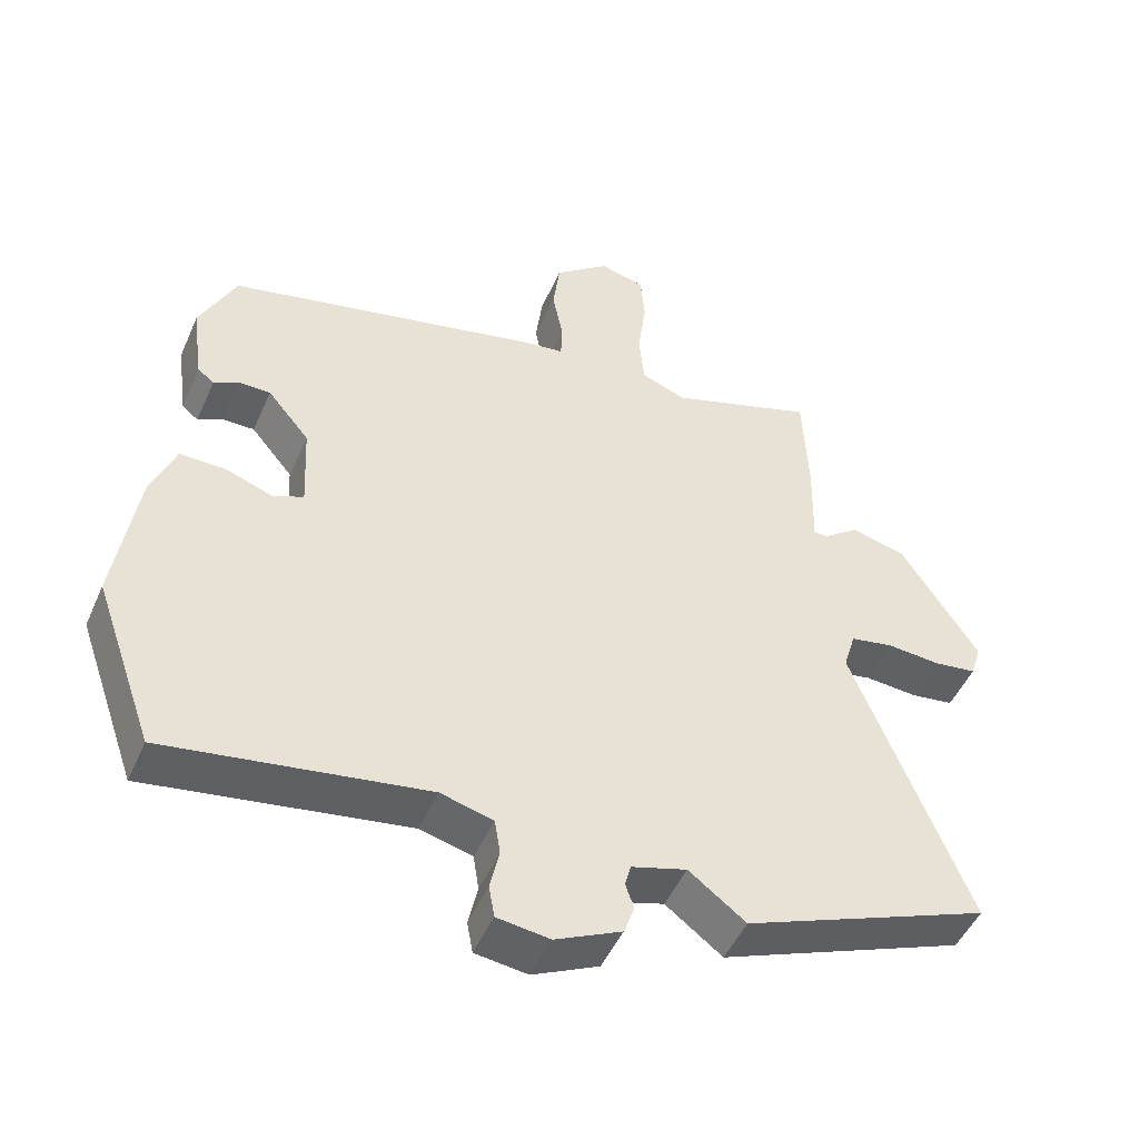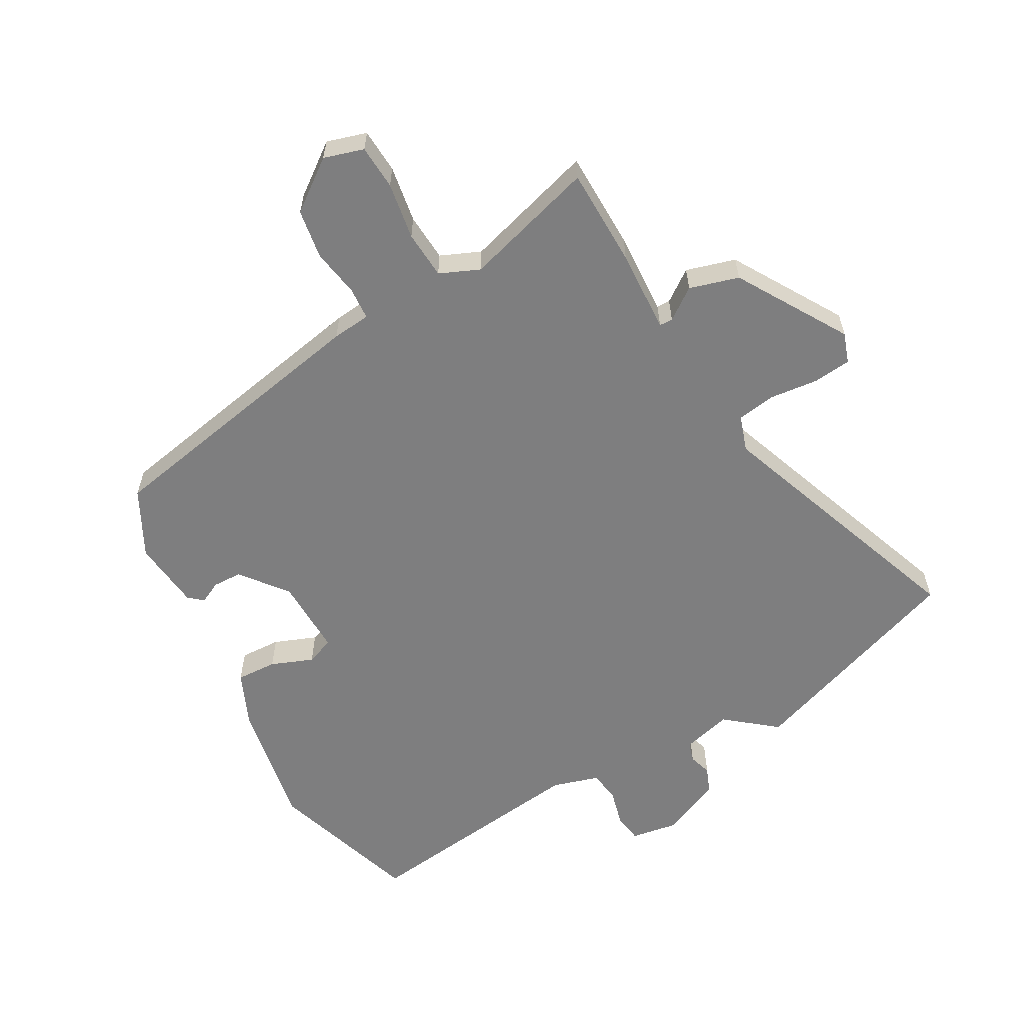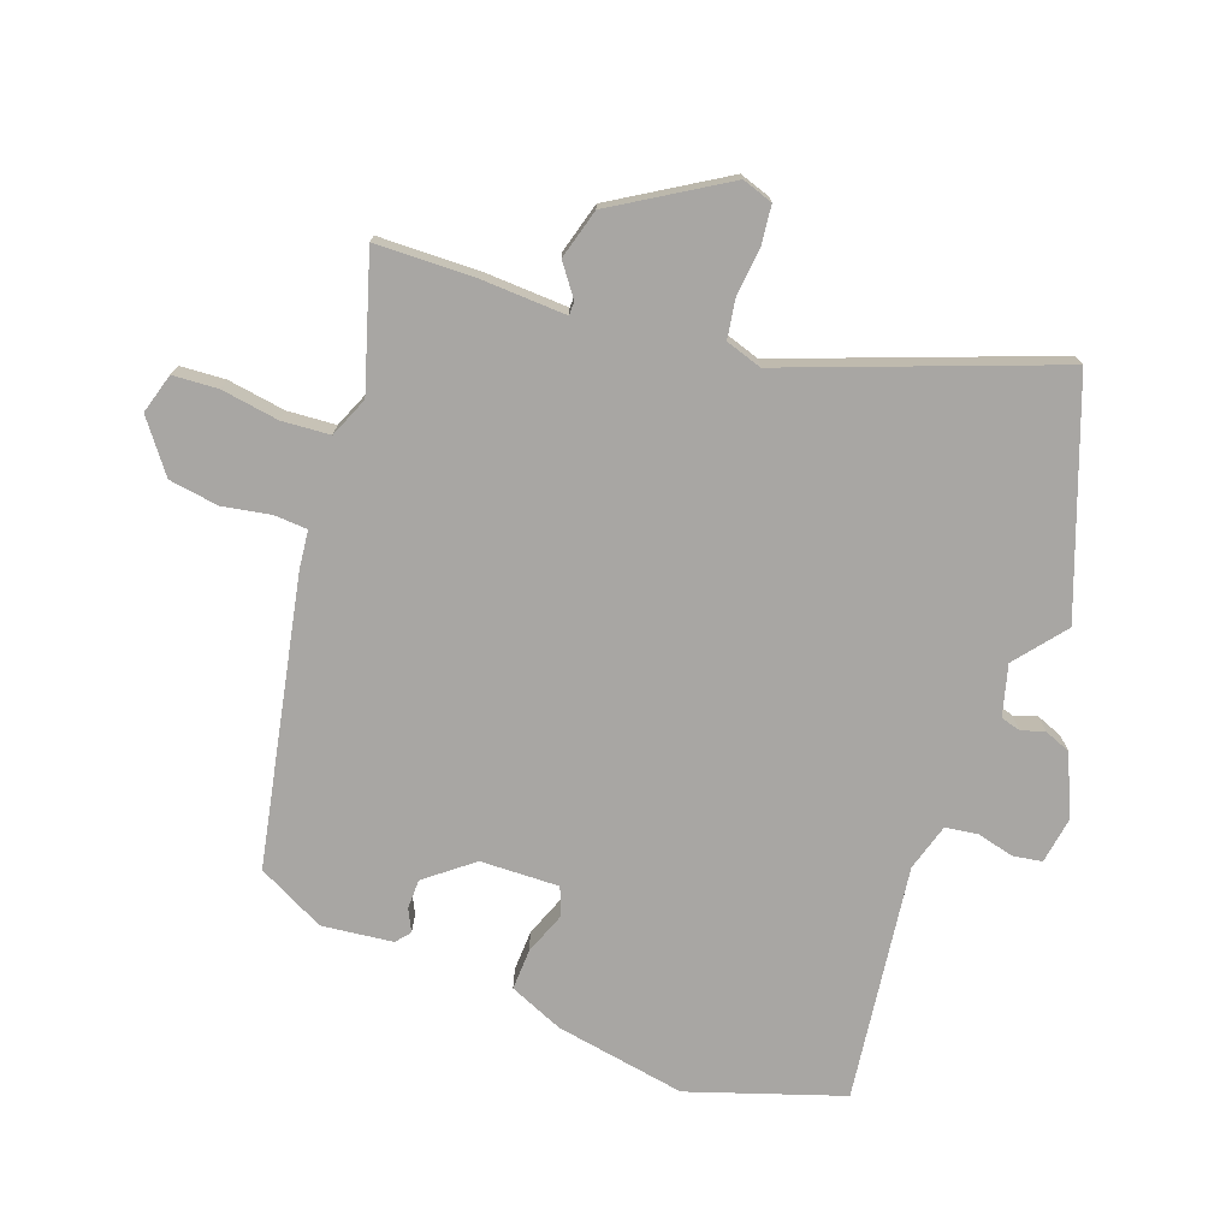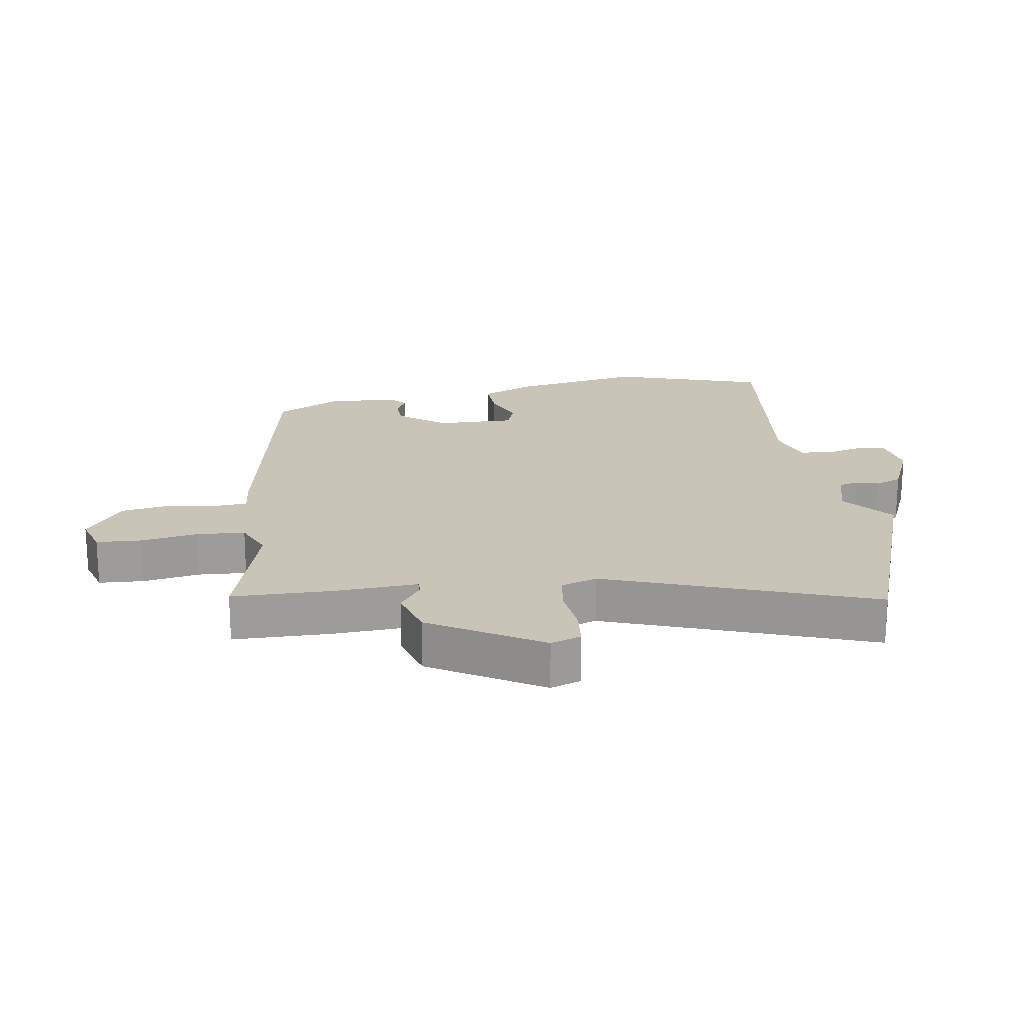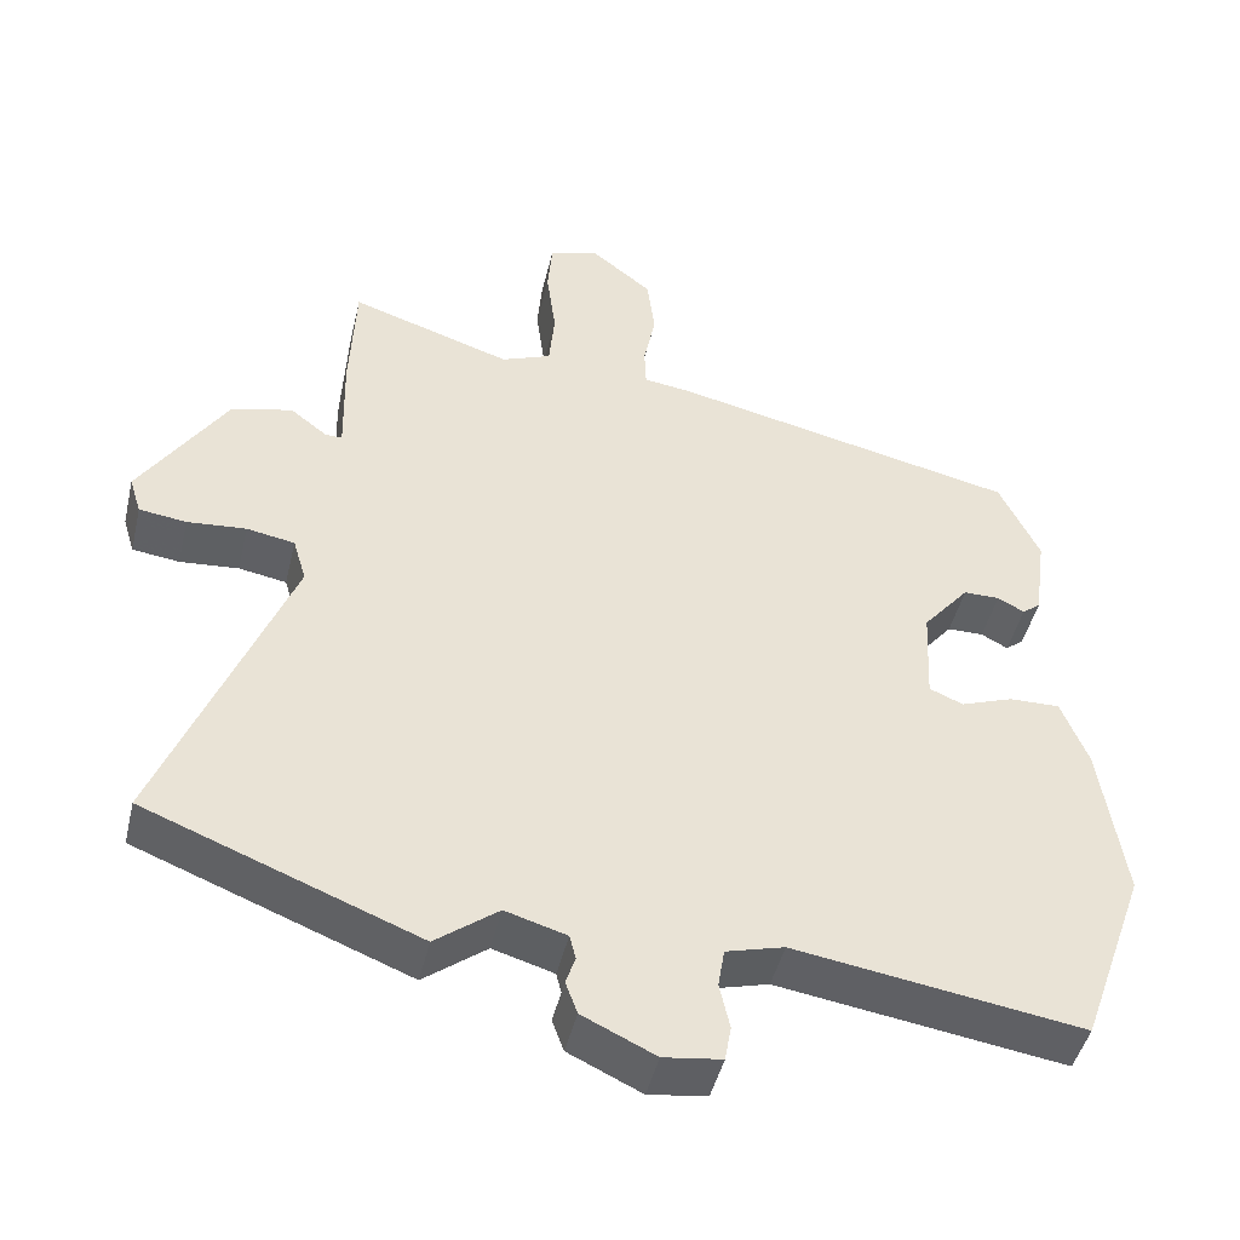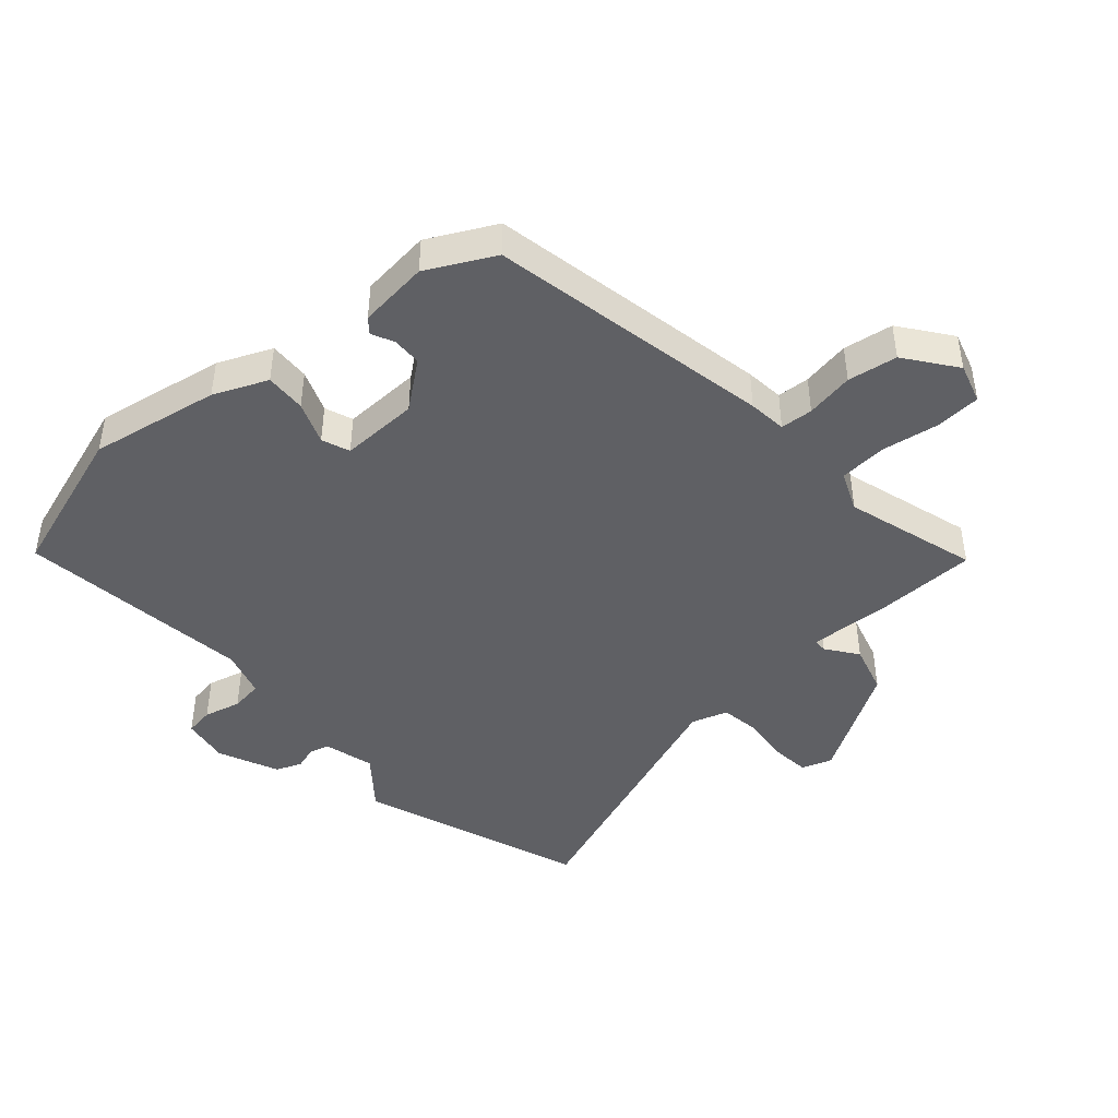
<metadata>
{"format":"obj","ext":"obj","renderer":"f3d","projection":"perspective","resolution":1024,"background":"white","views":[{"elev":-48.5,"azim":-23.1,"up":"+Z"},{"elev":-59.5,"azim":27.6,"up":"+Y"},{"elev":-74.3,"azim":68.8,"up":"+Y"},{"elev":20.1,"azim":79.3,"up":"+Y"},{"elev":-45.6,"azim":166.8,"up":"+Z"},{"elev":-44.6,"azim":-50.1,"up":"+Y"}]}
</metadata>
<code>
v -0.477 0.07 -0.565
v -0.561 0.07 -0.329
v -0.53 0.07 -0.125
v -0.496 0.07 -0.04
v -0.432 0.07 -0.041
v -0.365 0.07 -0.065
v -0.322 0.07 -0.047
v -0.328 0.07 0.075
v -0.387 0.07 0.146
v -0.433 0.07 0.146
v -0.467 0.07 0.128
v -0.49 0.07 0.146
v -0.505 0.07 0.256
v -0.454 0.07 0.362
v -0.013 0.07 0.46
v 0.047 0.07 0.468
v 0.049 0.07 0.519
v 0.034 0.07 0.594
v 0.044 0.07 0.672
v 0.121 0.07 0.733
v 0.184 0.07 0.716
v 0.19 0.07 0.646
v 0.178 0.07 0.556
v 0.185 0.07 0.481
v 0.248 0.07 0.456
v 0.453 0.07 0.523
v 0.46 0.07 0.368
v 0.457 0.07 0.237
v 0.478 0.07 0.237
v 0.526 0.07 0.274
v 0.604 0.07 0.254
v 0.713 0.07 0.085
v 0.698 0.07 0.037
v 0.638 0.07 0.029
v 0.563 0.07 0.035
v 0.502 0.07 0.024
v 0.485 0.07 -0.033
v 0.648 0.07 -0.442
v 0.301 0.07 -0.578
v 0.221 0.07 -0.517
v 0.143 0.07 -0.54
v 0.135 0.07 -0.571
v 0.147 0.07 -0.607
v 0.132 0.07 -0.648
v 0.039 0.07 -0.692
v -0.035 0.07 -0.682
v -0.043 0.07 -0.637
v -0.03 0.07 -0.579
v -0.038 0.07 -0.529
v -0.112 0.07 -0.509
v -0.477 0 -0.565
v -0.561 0 -0.329
v -0.53 0 -0.125
v -0.496 0 -0.04
v -0.432 0 -0.041
v -0.365 0 -0.065
v -0.322 0 -0.047
v -0.328 0 0.075
v -0.387 0 0.146
v -0.433 0 0.146
v -0.467 0 0.128
v -0.49 0 0.146
v -0.505 0 0.256
v -0.454 0 0.362
v -0.013 0 0.46
v 0.047 0 0.468
v 0.049 0 0.519
v 0.034 0 0.594
v 0.044 0 0.672
v 0.121 0 0.733
v 0.184 0 0.716
v 0.19 0 0.646
v 0.178 0 0.556
v 0.185 0 0.481
v 0.248 0 0.456
v 0.453 0 0.523
v 0.46 0 0.368
v 0.457 0 0.237
v 0.478 0 0.237
v 0.526 0 0.274
v 0.604 0 0.254
v 0.713 0 0.085
v 0.698 0 0.037
v 0.638 0 0.029
v 0.563 0 0.035
v 0.502 0 0.024
v 0.485 0 -0.033
v 0.648 0 -0.442
v 0.301 0 -0.578
v 0.221 0 -0.517
v 0.143 0 -0.54
v 0.135 0 -0.571
v 0.147 0 -0.607
v 0.132 0 -0.648
v 0.039 0 -0.692
v -0.035 0 -0.682
v -0.043 0 -0.637
v -0.03 0 -0.579
v -0.038 0 -0.529
v -0.112 0 -0.509
f 46 47 48
f 45 46 48
f 44 45 48
f 43 44 48
f 42 43 48
f 41 42 48 49
f 40 41 49 50
f 37 38 39 40
f 36 37 40 50
f 33 34 35
f 32 33 35
f 31 32 35
f 30 31 35
f 29 30 35
f 28 29 35 36
f 25 26 27 28
f 50 1 2
f 36 50 2
f 28 36 2
f 25 28 2
f 24 25 2
f 21 22 23
f 20 21 23
f 19 20 23
f 18 19 23
f 17 18 23
f 16 17 23 24
f 15 16 24
f 14 15 24
f 13 14 24
f 12 13 24
f 11 12 24
f 10 11 24
f 4 5 6
f 3 4 6
f 2 3 6
f 2 6 7
f 24 2 7
f 9 10 24
f 8 9 24
f 7 8 24
f 98 97 96
f 98 96 95
f 98 95 94
f 98 94 93
f 98 93 92
f 99 98 92 91
f 100 99 91 90
f 90 89 88 87
f 100 90 87 86
f 85 84 83
f 85 83 82
f 85 82 81
f 85 81 80
f 85 80 79
f 86 85 79 78
f 78 77 76 75
f 52 51 100
f 52 100 86
f 52 86 78
f 52 78 75
f 52 75 74
f 73 72 71
f 73 71 70
f 73 70 69
f 73 69 68
f 73 68 67
f 74 73 67 66
f 74 66 65
f 74 65 64
f 74 64 63
f 74 63 62
f 74 62 61
f 74 61 60
f 56 55 54
f 56 54 53
f 56 53 52
f 57 56 52
f 57 52 74
f 74 60 59
f 74 59 58
f 74 58 57
f 1 51 52 2
f 2 52 53 3
f 3 53 54 4
f 4 54 55 5
f 5 55 56 6
f 6 56 57 7
f 7 57 58 8
f 8 58 59 9
f 9 59 60 10
f 10 60 61 11
f 11 61 62 12
f 12 62 63 13
f 13 63 64 14
f 14 64 65 15
f 15 65 66 16
f 16 66 67 17
f 17 67 68 18
f 18 68 69 19
f 19 69 70 20
f 20 70 71 21
f 21 71 72 22
f 22 72 73 23
f 23 73 74 24
f 24 74 75 25
f 25 75 76 26
f 26 76 77 27
f 27 77 78 28
f 28 78 79 29
f 29 79 80 30
f 30 80 81 31
f 31 81 82 32
f 32 82 83 33
f 33 83 84 34
f 34 84 85 35
f 35 85 86 36
f 36 86 87 37
f 37 87 88 38
f 38 88 89 39
f 39 89 90 40
f 40 90 91 41
f 41 91 92 42
f 42 92 93 43
f 43 93 94 44
f 44 94 95 45
f 45 95 96 46
f 46 96 97 47
f 47 97 98 48
f 48 98 99 49
f 49 99 100 50
f 50 100 51 1

</code>
